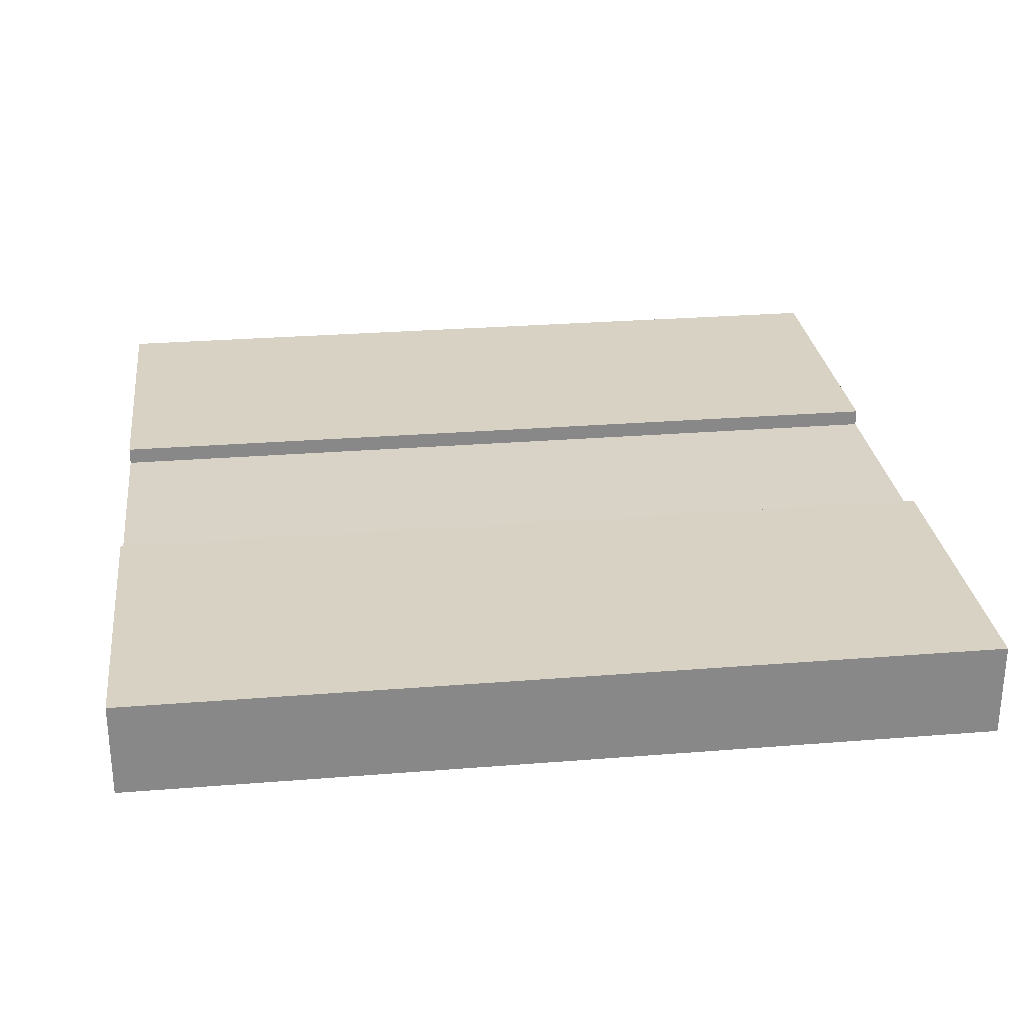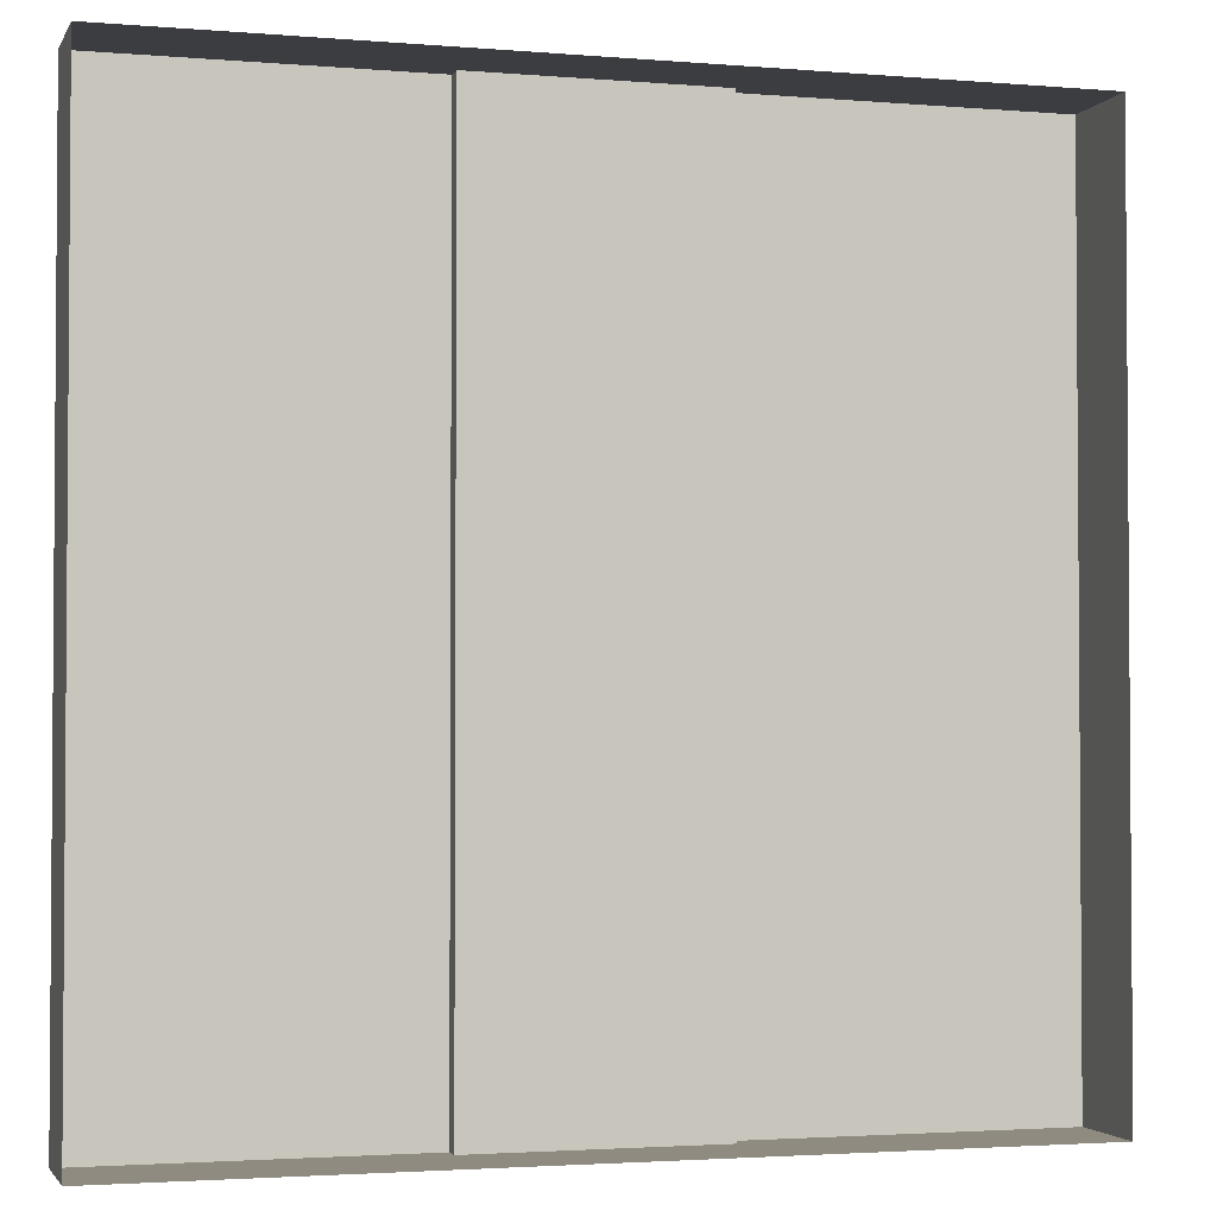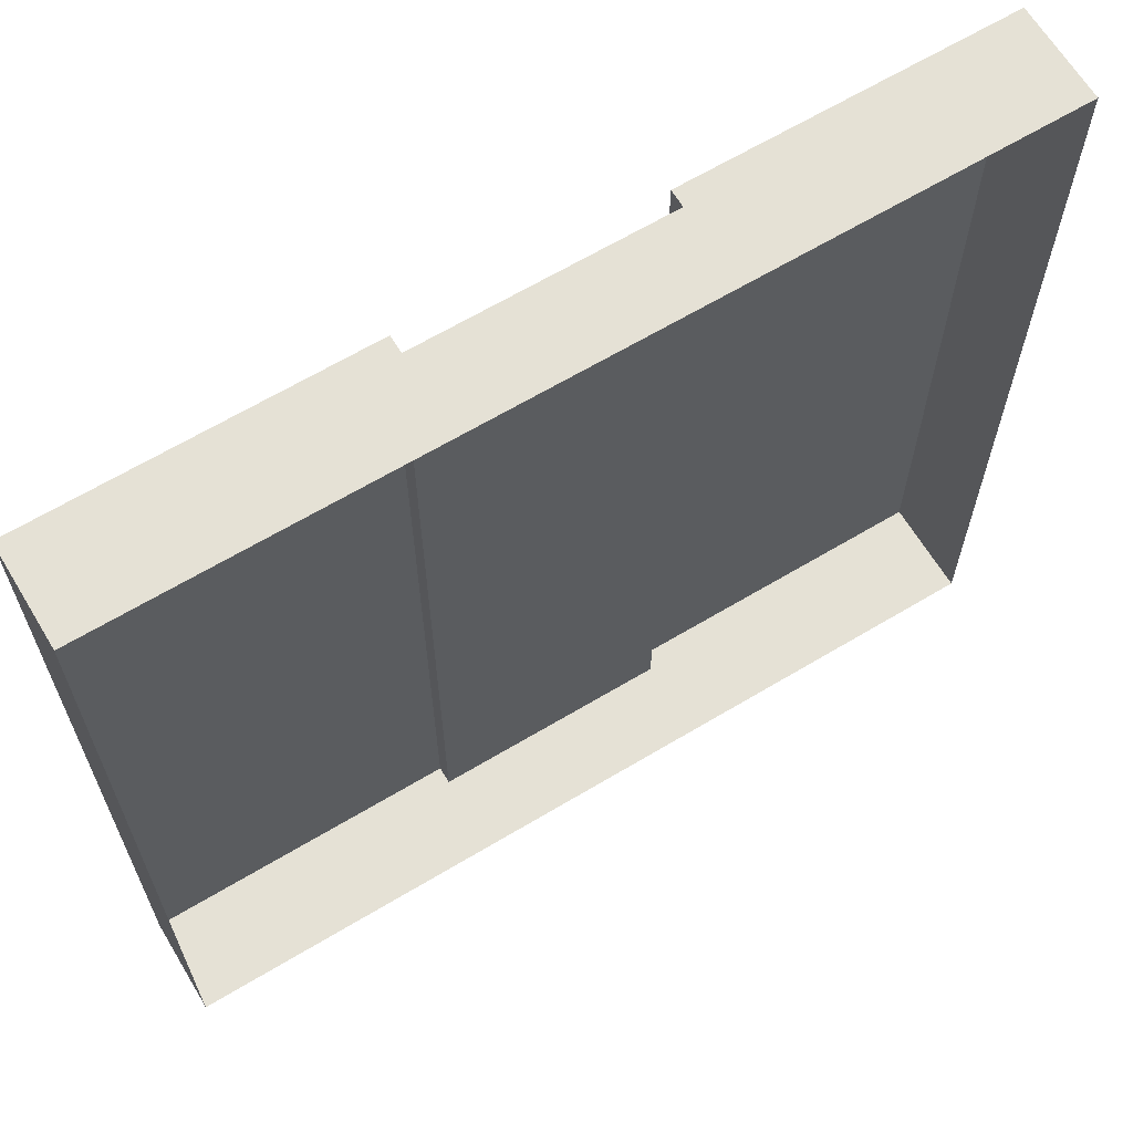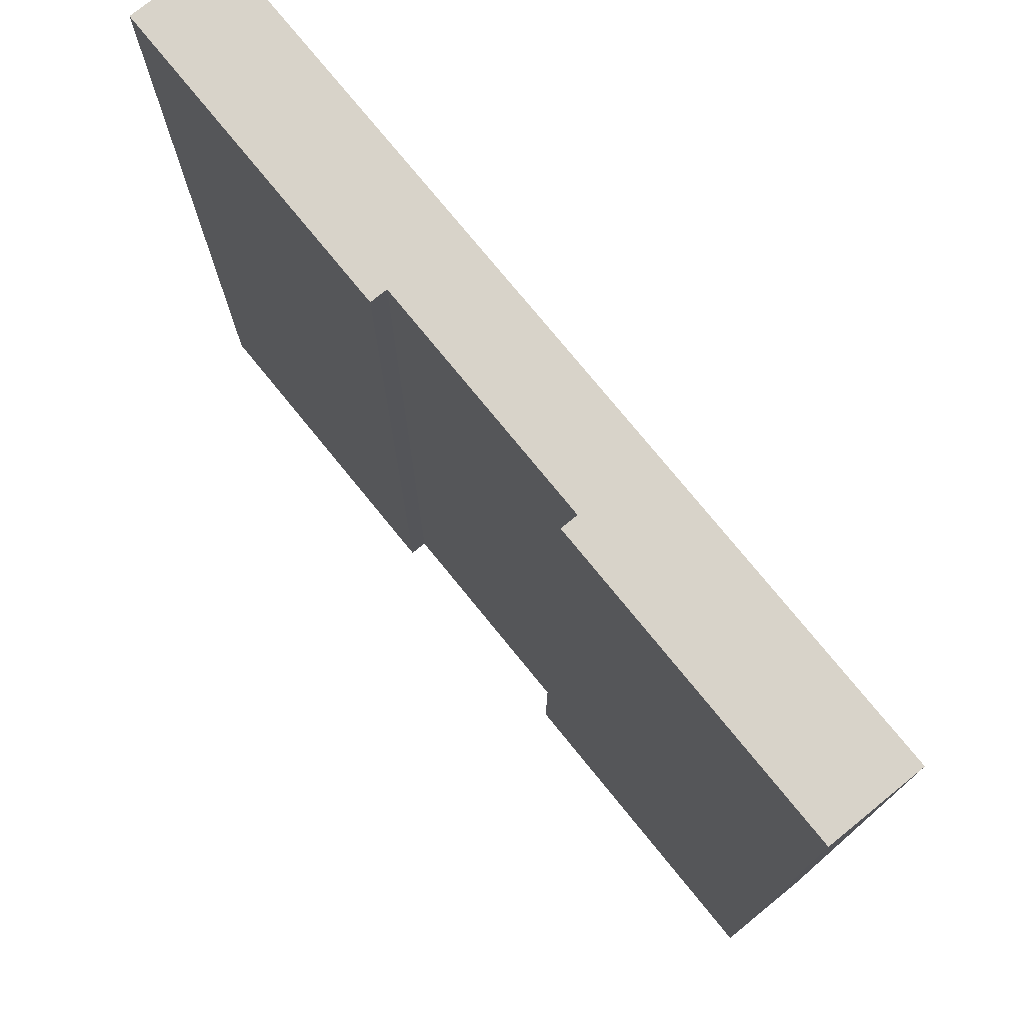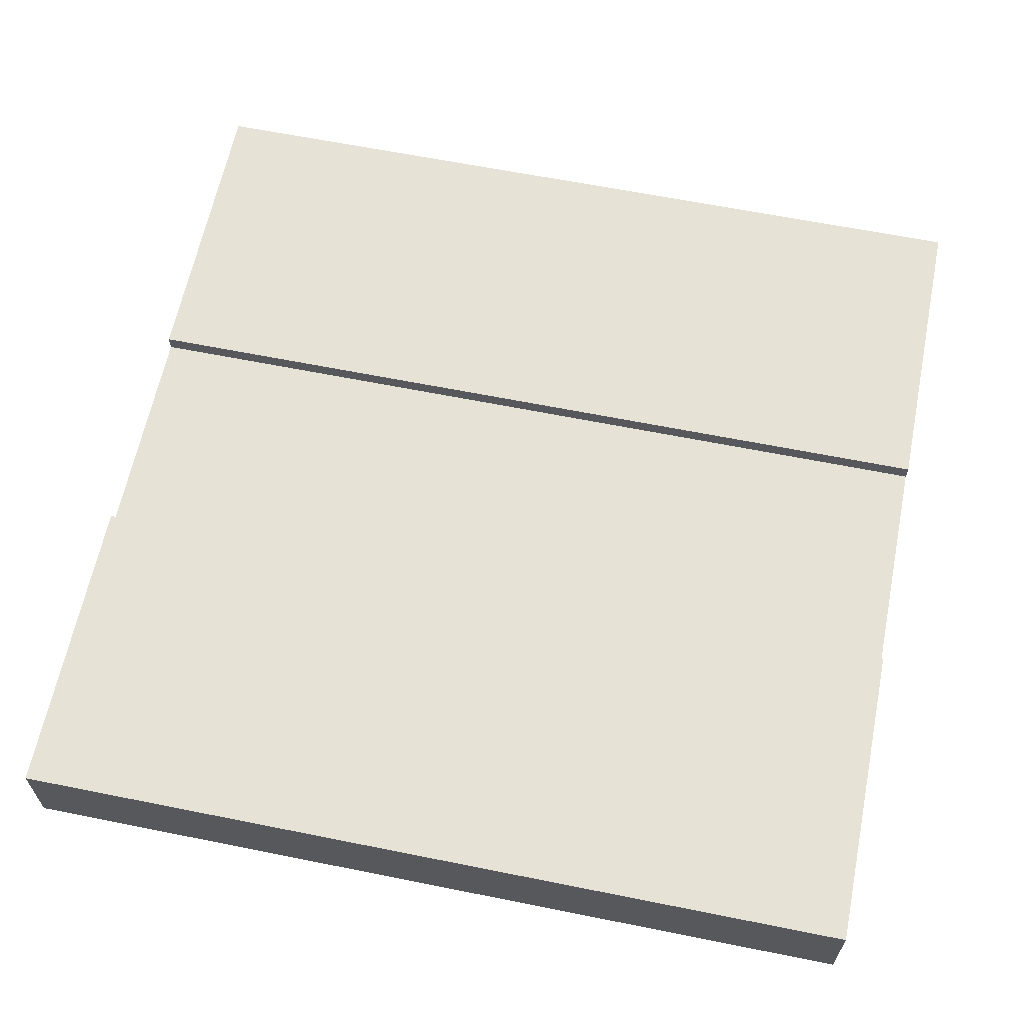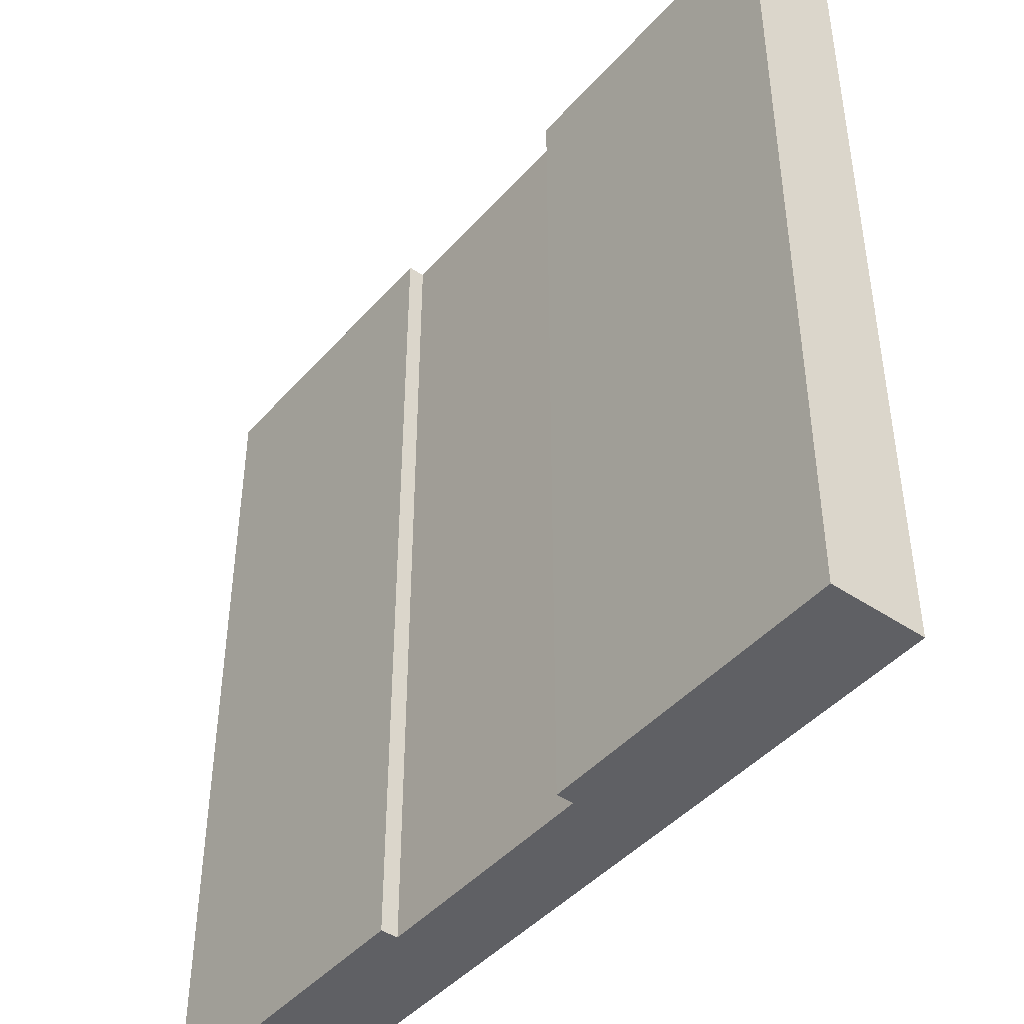
<metadata>
{"format":"obj","ext":"obj","renderer":"f3d","projection":"perspective","resolution":1024,"background":"white","views":[{"elev":27.7,"azim":83.0,"up":"+Y"},{"elev":-2.5,"azim":-16.3,"up":"+Z"},{"elev":65.0,"azim":-31.1,"up":"+Z"},{"elev":75.9,"azim":-129.1,"up":"+Z"},{"elev":63.0,"azim":-78.5,"up":"+Y"},{"elev":-44.3,"azim":-128.2,"up":"+Z"}]}
</metadata>
<code>
g default
v 11 2.431 -11
v -11 2.431 -11
v -11 2.431 11
v 11 2.431 11
v -3 2.431 -11
v -3 2.431 11
v 3 2.431 -11
v 3 2.431 11
v 3 2 -11
v -3 2 -11
v 3 2 11
v -3 2 11
v 11 2 11
v 11 2 -11
v -11 2 -11
v -11 2 11
v -3 0 11
v 3 0 11
v 3 0 -11
v -3 0 -11
v 11 0 11
v 11 0 -11
v -11 0 -11
v -11 0 11
g city_road_2
f 7 8 4 1
f 10 12 11 9
f 10 5 6 12
f 6 5 2 3
f 9 11 8 7
f 4 8 11 13
f 1 4 13 14
f 7 1 14 9
f 2 5 10 15
f 3 2 15 16
f 6 3 16 12
f 11 12 17 18
f 10 9 19 20
f 13 11 18 21
f 14 13 21 22
f 9 14 22 19
f 15 10 20 23
f 16 15 23 24
f 12 16 24 17

</code>
